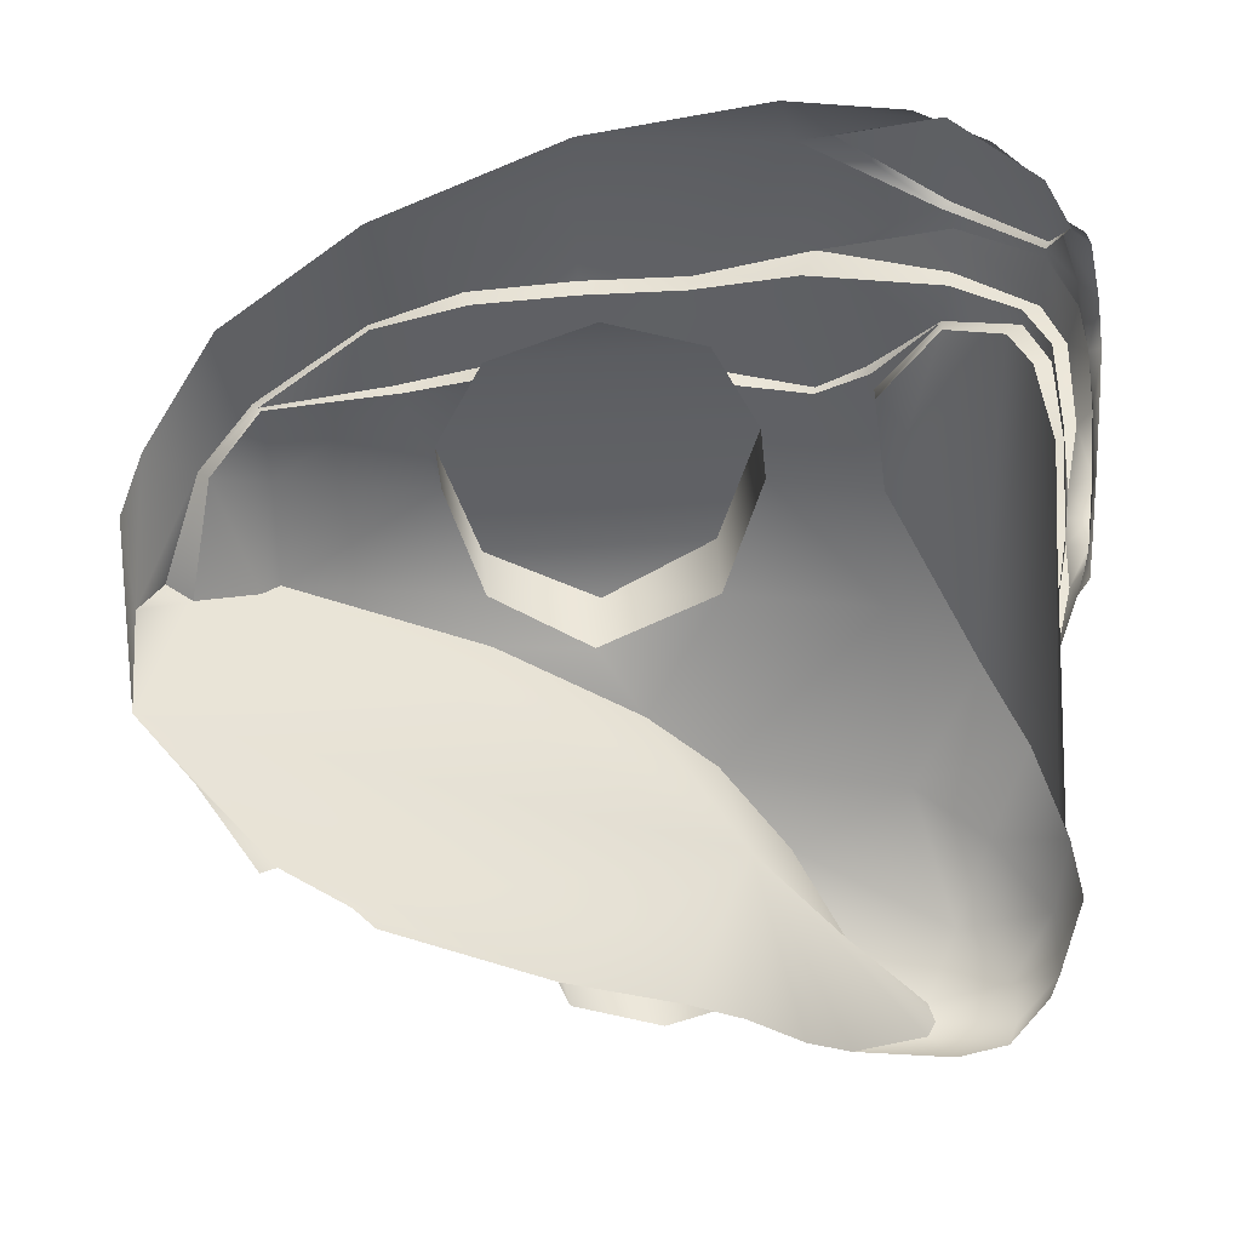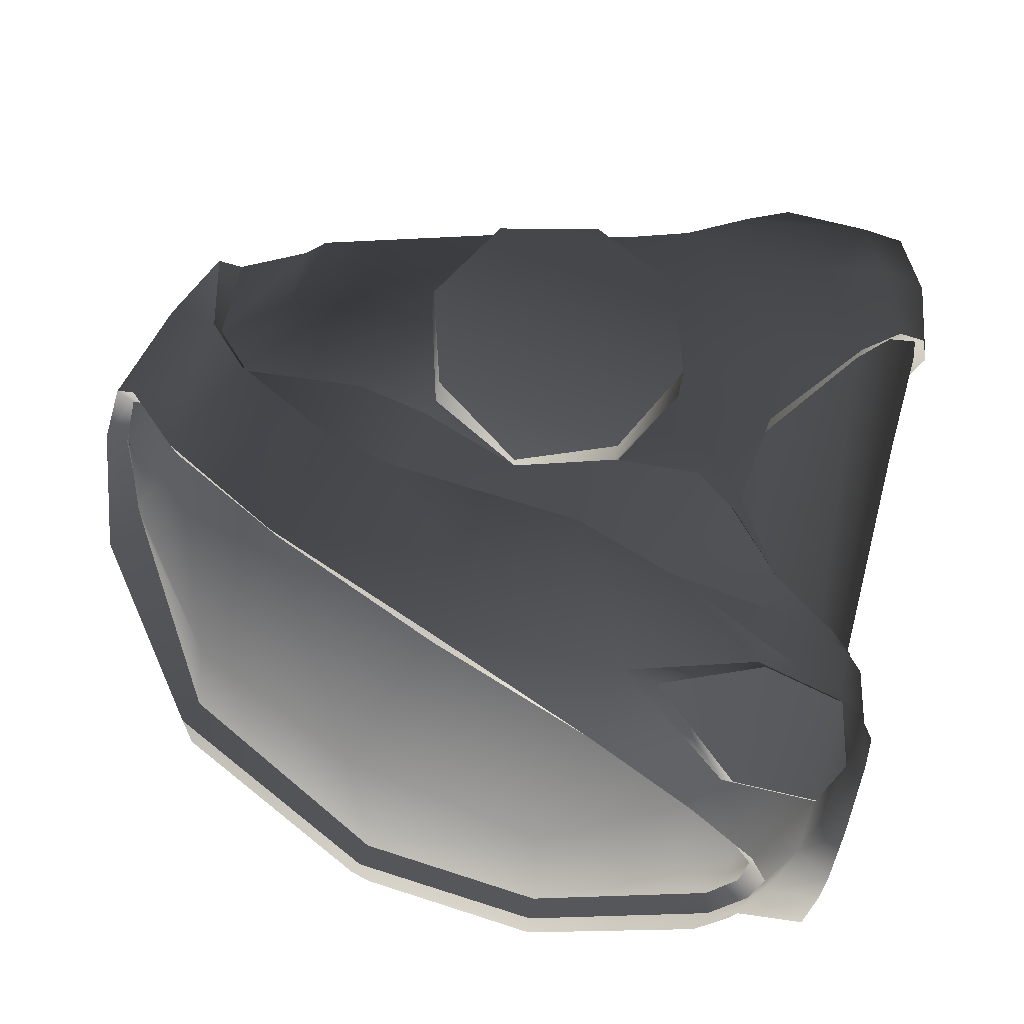
<metadata>
{"format":"obj","ext":"obj","renderer":"f3d","projection":"perspective","resolution":1024,"background":"white","views":[{"elev":-37.9,"azim":5.0,"up":"+Z"},{"elev":76.1,"azim":18.7,"up":"+Y"}]}
</metadata>
<code>
v  0.0757 -0.1171 0.0083
v  0.1058 -0.1201 -0.006
v  0.106 -0.1091 -0.0043
v  0.1183 -0.1205 -0.0361
v  0.1185 -0.0986 -0.0346
v  0.1058 -0.1132 -0.0662
v  0.1057 -0.0892 -0.0652
v  0.0757 -0.1072 -0.0787
v  0.0456 -0.1132 -0.0662
v  0.0441 -0.0922 -0.064
v  0.0331 -0.1205 -0.0361
v  0.0324 -0.1017 -0.0346
v  0.0449 -0.1208 -0.0075
v  0.044 -0.1062 -0.0052
v  -0.0638 -0.0431 -0.0231
v  -0.038 -0.088 -0.0115
v  -0.0605 -0.0676 0.0148
v  -0.0217 -0.0993 0.0022
v  -0.0356 -0.0953 0.0345
v  0.0114 -0.1121 0.017
v  0.0694 -0.125 0.0462
v  0.0386 -0.1172 0.0225
v  0.0701 -0.1192 0.0221
v  0.1009 -0.1194 0.0211
v  -0.0571 -0.0316 0.0615
v  -0.0717 -0.0342 0.0254
v  -0.064 -0.0344 0.0251
v  0.1349 -0.1191 0.0283
v  0.173 -0.1127 0.0397
v  0.1698 -0.1148 0.0456
v  -0.0464 -0.033 0.0537
v  -0.0077 -0.0294 0.1045
v  0.2009 -0.0907 0.0782
v  0.17 -0.1115 0.0845
v  0.1736 -0.1127 0.084
v  0.1717 -0.1087 0.0269
v  0.1961 -0.0923 0.0278
v  0.1988 -0.096 0.043
v  0.2042 -0.0743 0.0295
v  0.188 -0.0854 0.1015
v  0.1955 -0.0613 0.1039
v  0.189 -0.0594 0.0997
v  0.2055 -0.0843 0.0631
v  0.2015 -0.0914 0.078
v  0.1524 -0.0582 -0.108
v  0.1717 -0.0475 -0.1182
v  0.1842 -0.0551 -0.0946
v  0.2027 -0.067 0.0916
v  0.2066 -0.0699 0.0817
v  0.216 -0.0618 0.0805
v  0.2 -0.0736 0.0304
v  0.2041 -0.0381 0.0308
v  0.1884 -0.022 -0.1255
v  0.1943 -0.026 -0.1051
v  0.2136 -0.0358 0.0411
v  0.215 -0 0.0413
v  0.216 -0 0.0437
v  0.2047 -0 0.0208
v  0.2036 -0.0391 0.0247
v  0.2013 -0.0384 0.0243
v  -0.0715 -0.0445 0.0109
v  -0.065 -0.0431 0.0125
v  0.1911 -0.0909 0.0281
v  0.0641 -0.0304 0.1392
v  0.1252 -0.0306 0.1381
v  0.1231 -0 0.139
v  -0.0192 -0.0786 -0.0483
v  0.108 0 -0.0871
v  0.045 -0.0844 -0.075
v  0.1644 -0.1054 0.0956
v  0.181 -0.0845 0.0985
v  0.19 0 -0.1314
v  0.1758 -0.0161 -0.143
v  0.0597 -0 0.1404
v  -0.0105 -0 0.1149
v  -0.0109 -0.0304 0.1122
v  0.069 -0.1257 0.0718
v  0.0703 -0.1185 0.0732
v  0.0106 -0.1062 0.0544
v  0.1654 -0.0989 0.0926
v  0.1293 -0.117 0.083
v  0.0646 -0.0308 0.1324
v  0.1931 -0.0411 0.1087
v  0.188 -0.0433 0.1044
v  -0.0554 -0.0632 0.016
v  0.1269 -0.1206 0.0866
v  -0.0562 -0 0.0652
v  0.0087 -0.114 0.0545
v  -0.0724 -0 0.0266
v  0.182 -0.0342 0.1173
v  0.1243 -0.0313 0.1314
v  -0.0335 -0.0881 0.0352
v  0.1794 -0.0352 0.1111
v  -0.0735 0 -0.0275
v  -0.0478 -0.0724 -0.0381
v  -0.015 -0.0966 -0.024
v  -0.02 -0.0957 0.0027
v  -0.0356 -0.0846 -0.0111
v  0.0116 -0.1098 0.0175
v  0.0395 -0.112 0.0225
v  0.199 -0.0967 0.0454
v  0.1707 -0.1035 0.027
v  0.2131 -0.037 0.0372
v  0.2129 -0.017 0.0291
v  -0.041 -0.0668 -0.04
v  0.0207 -0.1039 -0.0013
v  0.0438 -0.1047 0.0017
v  0.0759 -0.1117 0.0086
v  0.0843 -0.0727 -0.0918
v  0.0722 -0.0848 -0.0775
v  0.1997 -0.0562 0.0997
v  0.1972 -0.0422 0.1046
v  0.0534 -0.0815 0.1128
v  -0.0065 -0.0671 0.0925
v  0.12 -0.0822 0.1173
v  0.1673 -0.0705 0.1122
v  0.1836 -0.0629 0.1054
v  -0.0453 -0.0625 0.0517
v  -0.0596 -0.0515 0.0279
v  -0.0125 -0.086 -0.0517
v  0.1025 -0.0643 -0.1028
v  0.1203 -0.05 -0.1201
v  0.1487 -0.0841 -0.0688
v  0.1915 -0.0252 -0.104
v  0.1619 -0.0334 -0.1363
v  0.2057 -0.0128 0.0272
v  0.2078 -0.038 0.0306
v  0.1332 -0.0297 -0.1352
v  0.1538 -0.0087 -0.1436
v  0.1683 -0.0978 0.016
v  0.1482 -0.096 -0.0071
v  0.1496 -0.0884 -0.0351
v  0.2118 -0.0571 0.0422
v  0.1308 -0.1266 0.0637
v  0.1306 -0.1108 0.0272
v  0.216 -0.0539 0.0461
v  0.216 -0.0623 0.0574
v  0.1486 -0.1005 -0.007
v  0.1681 -0.1023 0.015
v  0.1479 -0.1018 -0.0024
v  0.216 -0.037 0.0447
v  0.1826 -0 0.1178
v  0.1993 -0.0342 0.0454
v  0.2065 -0.0353 0.1003
v  0.2056 -0.0526 0.0933
v  0.2039 -0.0612 0.0803
v  0.0698 -0.1132 0.0225
v  0.1928 -0 0.1105
v  0.216 -0.0514 0.0954
v  0.216 -0.0376 0.1007
v  0.216 -0 0.1061
v  0.1995 -0.0541 0.047
v  0.2006 -0.0613 0.0553
v  0.1992 -0 0.0446
v  0.2095 -0.0722 0.0554
v  0.1558 0 -0.1443
v  0.1774 0 -0.1455
v  0.2125 -0 0.0261
v  0.2086 -0.0748 0.0434
v  0.1986 0 -0.1075
v  0.1943 0 -0.1063
v  0.2022 -0 0.0209
v  0.1994 -0.0727 0.0246
v  0.1943 -0.0716 0.0252
v  0.1727 -0.0704 -0.0793
v  0.1813 -0.0533 -0.092
v  0.1908 -0.0902 0.0232
v  0.1865 -0.0861 0.0238
v  0.1497 -0.0948 -0.0379
v  0.1718 -0.0671 -0.0769
v  0.2051 -0 0.0272
v  0.1467 -0.1048 -0.0024
v  0.208 -0.0861 0.0633
v  0.0996 -0.1133 0.0218
v  0.0428 -0.1101 0.0009
v  0.0191 -0.1076 -0.0017
v  0.1324 -0.1031 -0.0096
v  0.1328 -0.1058 -0.0097
v  0.106 -0.1038 -0.0043
v  -0.0206 -0.097 0.0027
v  0.1724 -0.1163 0.0467
v  0.1998 -0.0987 0.0461
v  0.1416 -0.1266 0.0647
v  0.106 0.1091 -0.0043
v  0.1058 0.1201 -0.0059
v  0.0757 0.1171 0.0083
v  0.1185 0.0986 -0.0346
v  0.1183 0.1205 -0.0361
v  0.1057 0.0892 -0.0652
v  0.1058 0.1132 -0.0662
v  0.0722 0.0848 -0.0775
v  0.0757 0.1072 -0.0786
v  0.0441 0.0922 -0.064
v  0.0456 0.1132 -0.0662
v  0.0324 0.1017 -0.0346
v  0.0331 0.1205 -0.0361
v  0.0449 0.1208 -0.0075
v  0.044 0.1062 -0.0052
v  0.0759 0.1117 0.0087
v  -0.0605 0.0676 0.0148
v  -0.038 0.088 -0.0115
v  -0.0638 0.0431 -0.0231
v  -0.0356 0.0953 0.0345
v  -0.0217 0.0993 0.0023
v  0.0087 0.114 0.0545
v  0.0114 0.1121 0.017
v  0.0694 0.125 0.0462
v  0.0701 0.1192 0.0221
v  0.0386 0.1172 0.0225
v  0.1009 0.1194 0.0211
v  -0.0571 0.0316 0.0615
v  -0.0464 0.033 0.0537
v  -0.064 0.0344 0.0251
v  0.1349 0.1191 0.0283
v  0.1308 0.1266 0.0637
v  0.1698 0.1148 0.0456
v  -0.0077 0.0294 0.1045
v  0.2009 0.0906 0.0782
v  0.2015 0.0914 0.078
v  0.1736 0.1127 0.0841
v  0.173 0.1127 0.0397
v  0.1988 0.096 0.043
v  0.1961 0.0923 0.0278
v  0.2086 0.0748 0.0434
v  0.2042 0.0743 0.0295
v  0.188 0.0854 0.1015
v  0.181 0.0845 0.0985
v  0.189 0.0593 0.0997
v  0.2055 0.0843 0.0632
v  0.208 0.0861 0.0633
v  0.1842 0.0551 -0.0945
v  0.1717 0.0476 -0.1182
v  0.1524 0.0582 -0.108
v  0.2027 0.067 0.0916
v  0.216 0.0618 0.0805
v  0.2066 0.0699 0.0817
v  0.2041 0.0381 0.0309
v  0.2 0.0736 0.0304
v  0.1943 0.026 -0.1051
v  0.1884 0.022 -0.1255
v  0.2136 0.0358 0.0411
v  0.2013 0.0384 0.0244
v  -0.0717 0.0342 0.0254
v  -0.065 0.0431 0.0125
v  0.0641 0.0304 0.1393
v  -0.041 0.0668 -0.04
v  -0.0192 0.0786 -0.0483
v  0.1644 0.1054 0.0956
v  0.1654 0.0989 0.0926
v  0.1758 0.0161 -0.143
v  -0.0109 0.0304 0.1122
v  0.0106 0.1062 0.0544
v  0.0703 0.1184 0.0732
v  0.069 0.1256 0.0718
v  0.1293 0.1169 0.083
v  0.0646 0.0308 0.1324
v  0.1955 0.0613 0.1039
v  0.188 0.0433 0.1044
v  -0.0554 0.0632 0.016
v  0.1269 0.1205 0.0866
v  -0.0335 0.0881 0.0352
v  0.182 0.0342 0.1173
v  0.1794 0.0352 0.1111
v  0.1243 0.0313 0.1314
v  0.1931 0.041 0.1087
v  -0.0715 0.0445 0.0109
v  -0.0478 0.0724 -0.038
v  -0.015 0.0966 -0.024
v  -0.0356 0.0846 -0.0111
v  -0.02 0.0957 0.0027
v  0.0395 0.112 0.0225
v  0.0116 0.1098 0.0175
v  0.199 0.0966 0.0454
v  0.1717 0.1087 0.0269
v  0.1911 0.0909 0.0281
v  0.2129 0.017 0.0291
v  0.0207 0.1039 -0.0013
v  0.0438 0.1047 0.0018
v  0.045 0.0844 -0.075
v  0.1972 0.0421 0.1046
v  0.1997 0.0562 0.0998
v  0.0534 0.0815 0.1129
v  0.12 0.0822 0.1173
v  0.1673 0.0705 0.1122
v  0.1836 0.0629 0.1054
v  -0.0065 0.0671 0.0925
v  -0.0596 0.0515 0.0279
v  -0.0453 0.0625 0.0517
v  -0.0125 0.086 -0.0517
v  0.1203 0.05 -0.12
v  0.1025 0.0643 -0.1028
v  0.1497 0.0948 -0.0378
v  0.1487 0.0841 -0.0688
v  0.0843 0.0727 -0.0918
v  0.1813 0.0533 -0.092
v  0.1915 0.0252 -0.104
v  0.1619 0.0335 -0.1362
v  0.2057 0.0128 0.0272
v  0.2078 0.038 0.0306
v  0.1332 0.0297 -0.1352
v  0.1538 0.0087 -0.1436
v  0.1683 0.0978 0.0161
v  0.1496 0.0884 -0.0351
v  0.1482 0.096 -0.0071
v  0.2118 0.0571 0.0422
v  0.1306 0.1108 0.0272
v  0.216 0.0623 0.0574
v  0.216 0.0539 0.0461
v  0.1479 0.1018 -0.0024
v  0.1681 0.1023 0.015
v  0.1486 0.1005 -0.007
v  0.216 0.037 0.0447
v  0.1252 0.0306 0.1381
v  0.17 0.1115 0.0845
v  0.1993 0.0342 0.0454
v  0.1995 0.0541 0.047
v  0.2056 0.0526 0.0933
v  0.2039 0.0612 0.0803
v  0.0698 0.1132 0.0225
v  0.216 0.0375 0.1007
v  0.216 0.0514 0.0954
v  0.2006 0.0613 0.0553
v  0.2065 0.0352 0.1003
v  0.2072 -0 0.105
v  0.2095 0.0722 0.0554
v  0.2036 0.0391 0.0247
v  0.1943 0.0716 0.0252
v  0.1727 0.0704 -0.0793
v  0.1718 0.0671 -0.0769
v  0.1994 0.0727 0.0246
v  0.1865 0.0861 0.0238
v  0.1908 0.0902 0.0232
v  0.2131 0.037 0.0372
v  0.1467 0.1048 -0.0023
v  0.1707 0.1035 0.027
v  0.1998 0.0987 0.0462
v  0.0996 0.1133 0.0218
v  0.0191 0.1076 -0.0017
v  0.0428 0.1101 0.001
v  -0.0206 0.097 0.0027
v  0.1324 0.1031 -0.0096
v  0.1328 0.1058 -0.0097
v  0.106 0.1038 -0.0043
v  0.1416 0.1265 0.0647
v  0.1724 0.1163 0.0467
o Cylinder
g Cylinder
f 1 2 3
f 3 2 4
f 5 4 6
f 7 6 8
f 8 9 10
f 9 11 12
f 2 1 13
f 14 13 1
f 12 11 13
f 15 16 17
f 16 18 19
f 19 18 20
f 21 22 23
f 21 23 24
f 25 26 27
f 28 29 30
f 25 31 32
f 33 34 35
f 29 36 37
f 38 37 39
f 40 41 42
f 43 33 44
f 45 46 47
f 48 49 50
f 39 51 52
f 46 53 54
f 55 56 57
f 58 59 60
f 26 61 62
f 37 63 51
f 64 65 66
f 67 68 69
f 70 40 71
f 72 53 73
f 74 75 76
f 77 78 79
f 70 80 81
f 76 32 82
f 41 83 84
f 17 85 62
f 86 81 78
f 76 75 87
f 19 88 79
f 25 87 89
f 90 65 91
f 17 19 92
f 64 82 91
f 83 90 93
f 94 15 61
f 15 95 16
f 96 97 98
f 99 100 22
f 29 38 101
f 36 102 63
f 55 103 104
f 95 105 98
f 98 67 96
f 96 12 106
f 107 14 108
f 69 109 110
f 4 2 13
f 4 11 9
f 8 6 9
f 41 111 112
f 113 114 79
f 82 113 115
f 91 115 116
f 42 84 117
f 114 118 92
f 115 113 78
f 27 62 119
f 31 118 114
f 93 116 117
f 71 42 117
f 32 114 113
f 119 62 85
f 115 81 80
f 116 80 71
f 118 119 85
f 31 27 119
f 120 10 12
f 45 121 122
f 5 7 123
f 109 121 7
f 47 54 124
f 53 46 125
f 126 127 52
f 122 68 128
f 129 73 125
f 128 125 122
f 45 122 125
f 130 131 132
f 127 103 133
f 134 21 24
f 135 28 24
f 133 136 137
f 138 139 140
f 55 141 136
f 65 90 142
f 77 21 134
f 86 134 34
f 34 33 40
f 40 33 48
f 143 144 145
f 50 146 145
f 77 88 21
f 100 147 23
f 83 112 148
f 41 48 111
f 112 111 149
f 148 142 90
f 150 151 148
f 48 50 149
f 141 143 152
f 136 152 153
f 144 143 154
f 49 155 137
f 152 145 146
f 156 157 73
f 7 121 123
f 57 154 143
f 137 153 146
f 149 145 144
f 151 150 144
f 56 104 158
f 101 38 159
f 54 160 161
f 53 72 160
f 124 161 162
f 59 163 164
f 165 47 166
f 155 159 133
f 139 138 131
f 163 167 168
f 60 164 166
f 123 165 169
f 167 139 130
f 169 165 170
f 169 132 131
f 164 168 170
f 123 121 45
f 168 130 132
f 55 133 103
f 126 171 158
f 127 126 104
f 135 172 139
f 28 135 102
f 29 28 36
f 51 163 59
f 102 139 167
f 63 167 163
f 58 126 59
f 101 43 173
f 174 24 23
f 88 20 22
f 106 12 14
f 106 107 175
f 97 106 176
f 108 3 174
f 5 169 177
f 177 140 172
f 135 3 178
f 135 178 172
f 175 108 147
f 3 179 177
f 99 180 176
f 3 5 179
f 98 180 16
f 18 180 99
f 107 108 175
f 140 139 172
f 176 175 100
f 49 33 43
f 155 49 43
f 35 181 182
f 44 182 173
f 183 181 35
f 34 134 183
f 101 182 181
f 30 181 183
f 101 155 43
f 61 26 89
f 184 185 186
f 184 187 188
f 187 189 190
f 189 191 192
f 193 194 192
f 195 196 194
f 185 197 186
f 198 199 186
f 195 198 197
f 200 201 202
f 203 204 201
f 203 205 206
f 207 208 209
f 207 210 208
f 211 212 213
f 214 215 216
f 217 212 211
f 218 219 220
f 221 222 223
f 222 224 225
f 226 227 228
f 229 230 219
f 231 232 233
f 234 235 236
f 237 238 225
f 239 240 232
f 57 56 241
f 58 162 242
f 243 213 244
f 223 225 238
f 245 74 66
f 94 246 247
f 248 249 227
f 72 157 250
f 251 75 74
f 252 253 254
f 255 249 248
f 256 217 251
f 257 228 258
f 244 259 200
f 253 255 260
f 251 211 87
f 203 261 252
f 211 243 89
f 262 263 264
f 200 259 261
f 264 256 245
f 265 258 263
f 94 266 202
f 202 201 267
f 268 269 270
f 209 271 272
f 273 222 221
f 274 223 275
f 241 56 276
f 267 201 269
f 247 269 268
f 277 195 268
f 278 199 198
f 279 193 191
f 188 196 197
f 194 196 188
f 192 194 190
f 280 281 257
f 282 253 252
f 283 282 256
f 264 263 284
f 228 285 258
f 286 252 261
f 283 255 253
f 213 287 244
f 286 288 212
f 285 284 263
f 227 285 228
f 282 286 217
f 287 259 244
f 283 284 249
f 227 249 284
f 288 261 259
f 212 288 287
f 193 289 195
f 233 290 291
f 187 292 293
f 189 291 294
f 231 295 296
f 240 250 297
f 298 237 299
f 68 300 301
f 301 300 297
f 300 290 297
f 297 290 233
f 302 303 304
f 299 225 305
f 215 214 210
f 210 214 306
f 307 308 305
f 309 310 311
f 308 312 241
f 142 262 313
f 254 260 215
f 260 248 314
f 226 218 314
f 218 234 236
f 315 316 317
f 317 318 235
f 254 207 205
f 208 319 271
f 265 148 280
f 257 281 234
f 280 320 321
f 262 142 148
f 148 151 320
f 234 281 321
f 316 315 312
f 322 316 308
f 323 324 154
f 236 235 307
f 316 322 318
f 156 301 250
f 189 293 291
f 315 154 57
f 318 322 307
f 323 317 321
f 151 324 323
f 56 158 276
f 273 325 224
f 239 296 161
f 240 239 160
f 162 161 296
f 326 242 327
f 328 329 295
f 325 305 224
f 310 302 304
f 330 327 331
f 242 296 295
f 293 292 328
f 332 331 302
f 292 303 329
f 304 303 292
f 327 295 329
f 293 328 233
f 331 329 303
f 241 333 305
f 298 276 158
f 276 298 299
f 310 334 306
f 335 306 214
f 221 274 214
f 326 330 238
f 335 275 332
f 275 238 330
f 58 326 298
f 273 336 230
f 208 210 337
f 205 207 209
f 277 278 198
f 277 338 339
f 270 340 338
f 199 337 184
f 292 341 311
f 341 342 334
f 306 342 184
f 306 334 342
f 319 199 339
f 184 342 341
f 272 338 340
f 184 343 187
f 340 269 201
f 272 340 204
f 278 339 199
f 309 334 310
f 271 339 338
f 236 229 218
f 325 229 236
f 220 219 336
f 219 230 336
f 344 220 345
f 314 220 344
f 345 336 273
f 344 345 216
f 273 229 325
f 266 94 89
f 108 1 3
f 5 3 4
f 7 5 6
f 110 7 8
f 110 8 10
f 10 9 12
f 108 14 1
f 14 12 13
f 61 15 17
f 17 16 19
f 88 19 20
f 31 25 27
f 134 28 30
f 76 25 32
f 44 33 35
f 38 29 37
f 159 38 39
f 71 40 42
f 173 43 44
f 165 45 47
f 127 39 52
f 47 46 54
f 141 55 57
f 162 58 60
f 27 26 62
f 39 37 51
f 74 64 66
f 105 15 94
f 69 120 67
f 105 95 15
f 94 67 105
f 68 109 69
f 109 68 121
f 68 67 94
f 80 70 71
f 157 72 73
f 64 74 76
f 88 77 79
f 86 70 81
f 64 76 82
f 42 41 84
f 61 17 62
f 77 86 78
f 25 76 87
f 92 19 79
f 26 25 89
f 93 90 91
f 85 17 92
f 65 64 91
f 84 83 93
f 20 99 22
f 30 29 101
f 37 36 63
f 56 55 104
f 16 95 98
f 67 98 105
f 67 120 96
f 97 96 106
f 10 69 110
f 11 4 13
f 6 4 9
f 83 41 112
f 78 113 79
f 91 82 115
f 93 91 116
f 79 114 92
f 81 115 78
f 32 31 114
f 84 93 117
f 82 32 113
f 116 115 80
f 117 116 71
f 92 118 85
f 118 31 119
f 10 120 69
f 120 12 96
f 169 5 123
f 110 109 7
f 166 47 124
f 73 53 125
f 68 122 121
f 68 129 128
f 129 68 156
f 128 129 125
f 46 45 125
f 133 39 127
f 39 133 159
f 28 134 24
f 174 135 24
f 155 133 137
f 177 138 140
f 133 55 136
f 66 65 142
f 86 77 134
f 70 86 34
f 70 34 40
f 48 41 40
f 33 49 48
f 152 143 145
f 149 50 145
f 22 100 23
f 150 112 149
f 83 148 90
f 112 150 148
f 111 48 149
f 136 141 152
f 137 136 153
f 324 144 154
f 50 49 137
f 153 152 146
f 129 156 73
f 141 57 143
f 50 137 146
f 150 149 144
f 324 151 144
f 155 101 159
f 124 54 161
f 54 53 160
f 60 124 162
f 60 59 164
f 170 165 166
f 130 139 131
f 164 163 168
f 124 60 166
f 168 167 130
f 132 169 170
f 138 169 131
f 166 164 170
f 165 123 45
f 170 168 132
f 104 126 158
f 103 127 104
f 102 135 139
f 36 28 102
f 52 51 59
f 63 102 167
f 51 63 163
f 126 58 171
f 126 52 59
f 182 101 173
f 147 174 23
f 21 88 22
f 107 106 14
f 176 106 175
f 180 97 176
f 3 135 174
f 174 147 108
f 177 179 5
f 169 138 177
f 178 177 172
f 100 175 147
f 178 3 177
f 180 98 97
f 180 18 16
f 20 18 99
f 99 176 100
f 44 35 182
f 35 34 183
f 30 101 181
f 134 30 183
f 94 61 89
f 199 184 186
f 185 184 188
f 188 187 190
f 190 189 192
f 191 193 192
f 193 195 194
f 197 198 186
f 196 195 197
f 266 200 202
f 200 203 201
f 204 203 206
f 243 211 213
f 221 214 216
f 251 217 211
f 314 218 220
f 274 221 223
f 223 222 225
f 257 226 228
f 218 229 219
f 328 231 233
f 299 237 225
f 231 239 232
f 312 57 241
f 326 58 242
f 266 243 244
f 275 223 238
f 313 245 66
f 247 68 94
f 68 294 291
f 247 289 279
f 202 267 246
f 68 247 279
f 279 294 68
f 94 202 246
f 226 248 227
f 240 72 250
f 245 251 74
f 205 252 254
f 260 255 248
f 245 256 251
f 265 257 258
f 266 244 200
f 254 253 260
f 75 251 87
f 205 203 252
f 87 211 89
f 313 262 264
f 203 200 261
f 313 264 245
f 262 265 263
f 206 209 272
f 216 273 221
f 335 274 275
f 333 241 276
f 246 267 269
f 269 247 246
f 247 268 289
f 270 277 268
f 294 279 191
f 185 188 197
f 190 194 188
f 265 280 257
f 286 282 252
f 264 283 256
f 283 264 284
f 288 286 261
f 282 283 253
f 217 286 212
f 258 285 263
f 256 282 217
f 255 283 249
f 285 227 284
f 287 288 259
f 213 212 287
f 289 193 279
f 289 268 195
f 189 187 293
f 191 189 294
f 239 231 296
f 232 240 297
f 290 68 291
f 68 301 156
f 68 290 300
f 250 301 297
f 232 297 233
f 305 333 299
f 225 224 305
f 207 215 210
f 337 210 306
f 325 307 305
f 341 309 311
f 305 308 241
f 66 142 313
f 207 254 215
f 215 260 314
f 248 226 314
f 234 218 226
f 226 257 234
f 323 315 317
f 321 317 235
f 209 208 271
f 281 280 321
f 265 262 148
f 280 148 320
f 235 234 321
f 308 316 312
f 307 322 308
f 315 323 154
f 325 236 307
f 317 316 318
f 157 156 250
f 312 315 57
f 235 318 307
f 320 323 321
f 320 151 323
f 222 273 224
f 160 239 161
f 72 240 160
f 242 162 296
f 330 326 327
f 231 328 295
f 311 310 304
f 332 330 331
f 327 242 295
f 310 332 302
f 328 292 329
f 311 304 292
f 331 327 329
f 291 293 233
f 302 331 303
f 171 298 158
f 333 276 299
f 335 310 306
f 274 335 214
f 237 326 238
f 310 335 332
f 332 275 330
f 326 237 298
f 298 171 58
f 229 273 230
f 319 208 337
f 206 205 209
f 195 277 198
f 278 277 339
f 277 270 338
f 337 199 319
f 337 306 184
f 341 292 187
f 187 343 341
f 309 341 334
f 271 319 339
f 343 184 341
f 269 340 270
f 340 201 204
f 206 272 204
f 272 271 338
f 345 220 336
f 215 314 344
f 216 345 273
f 215 344 216
f 243 266 89

</code>
